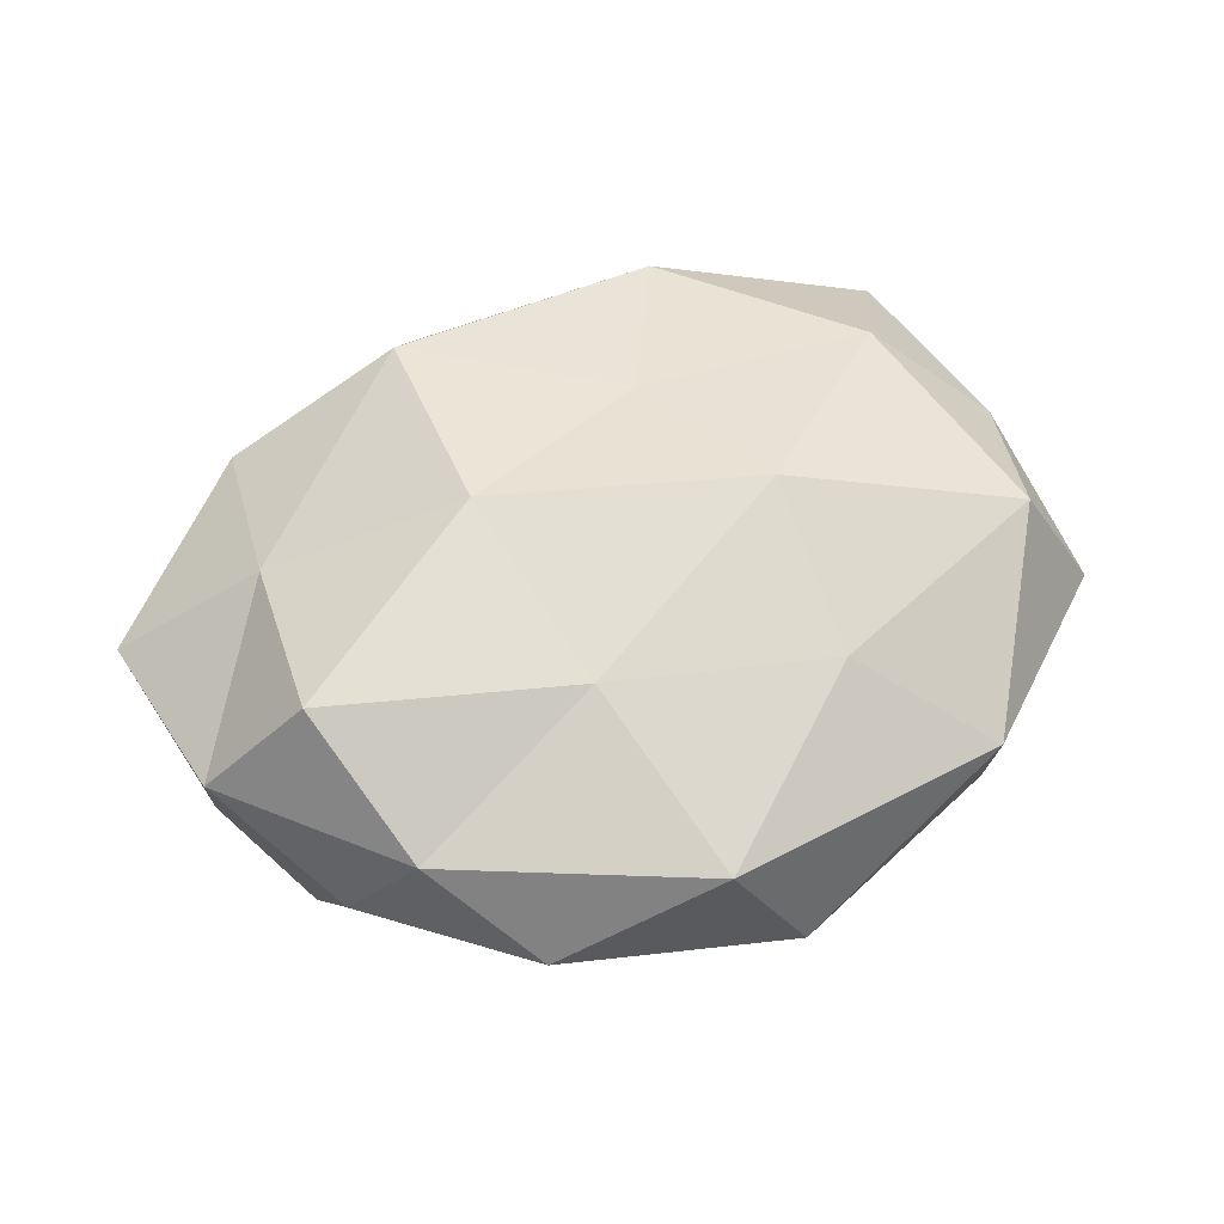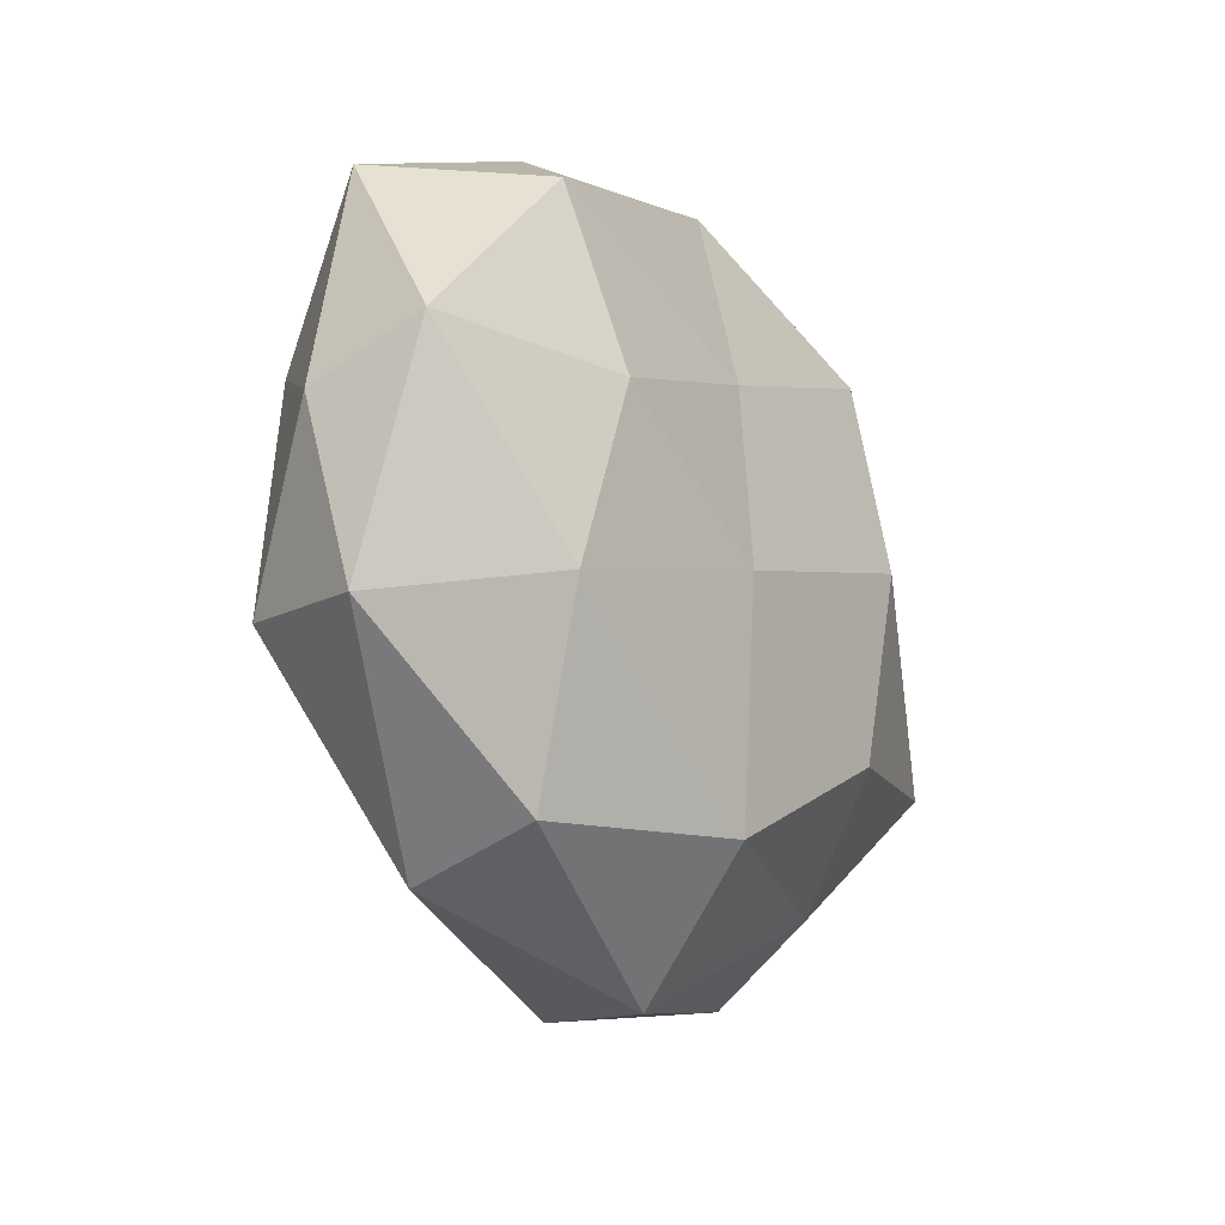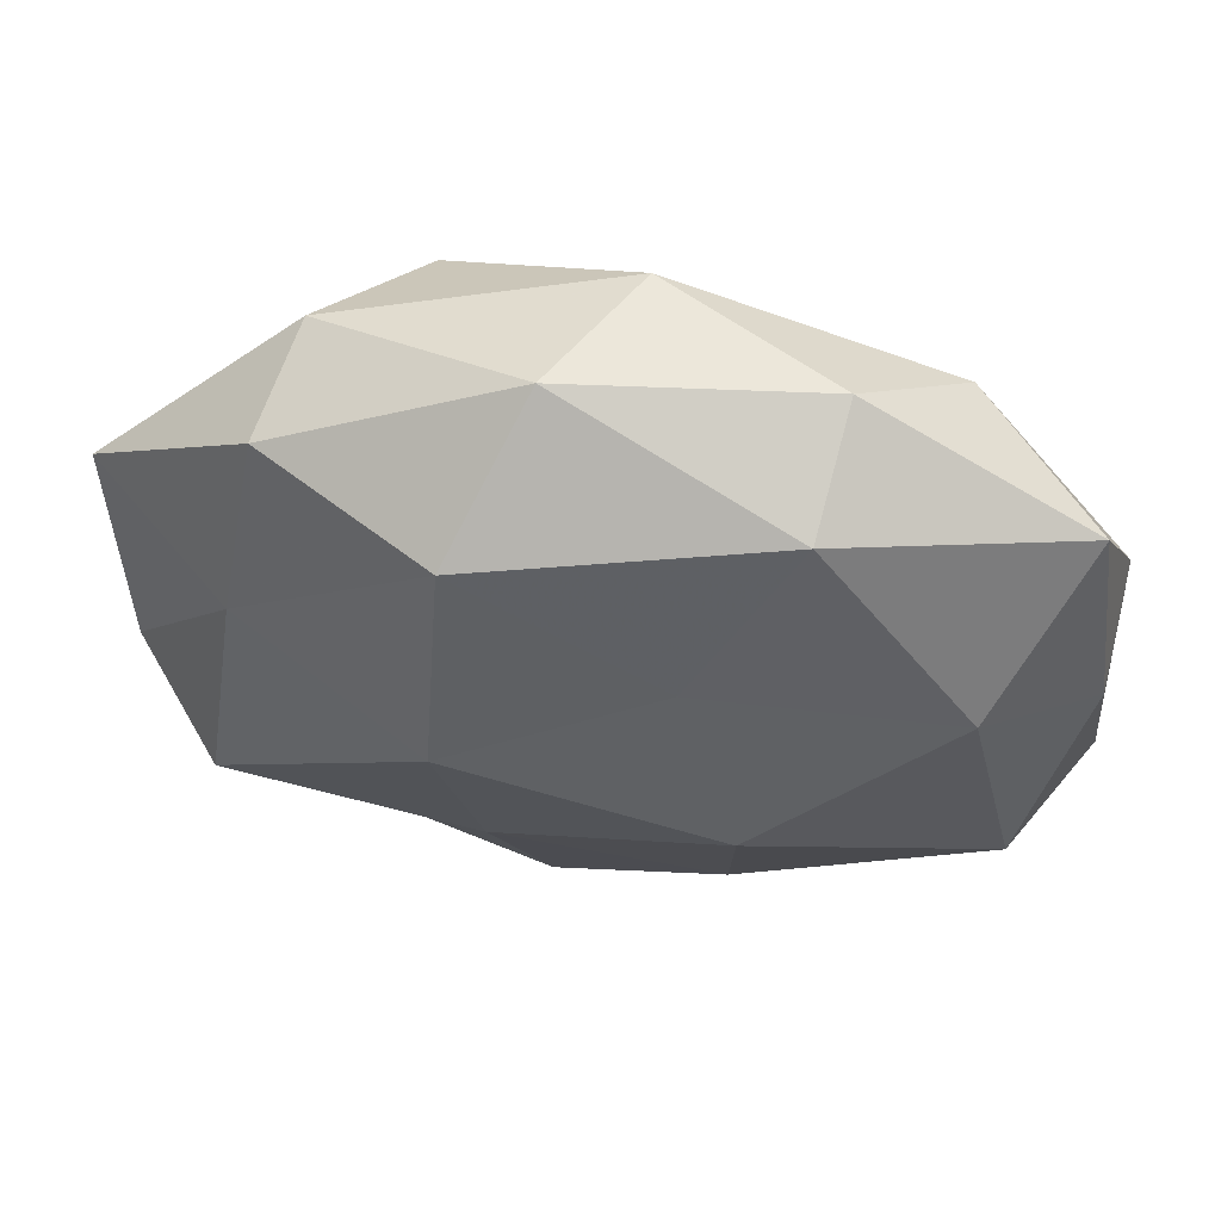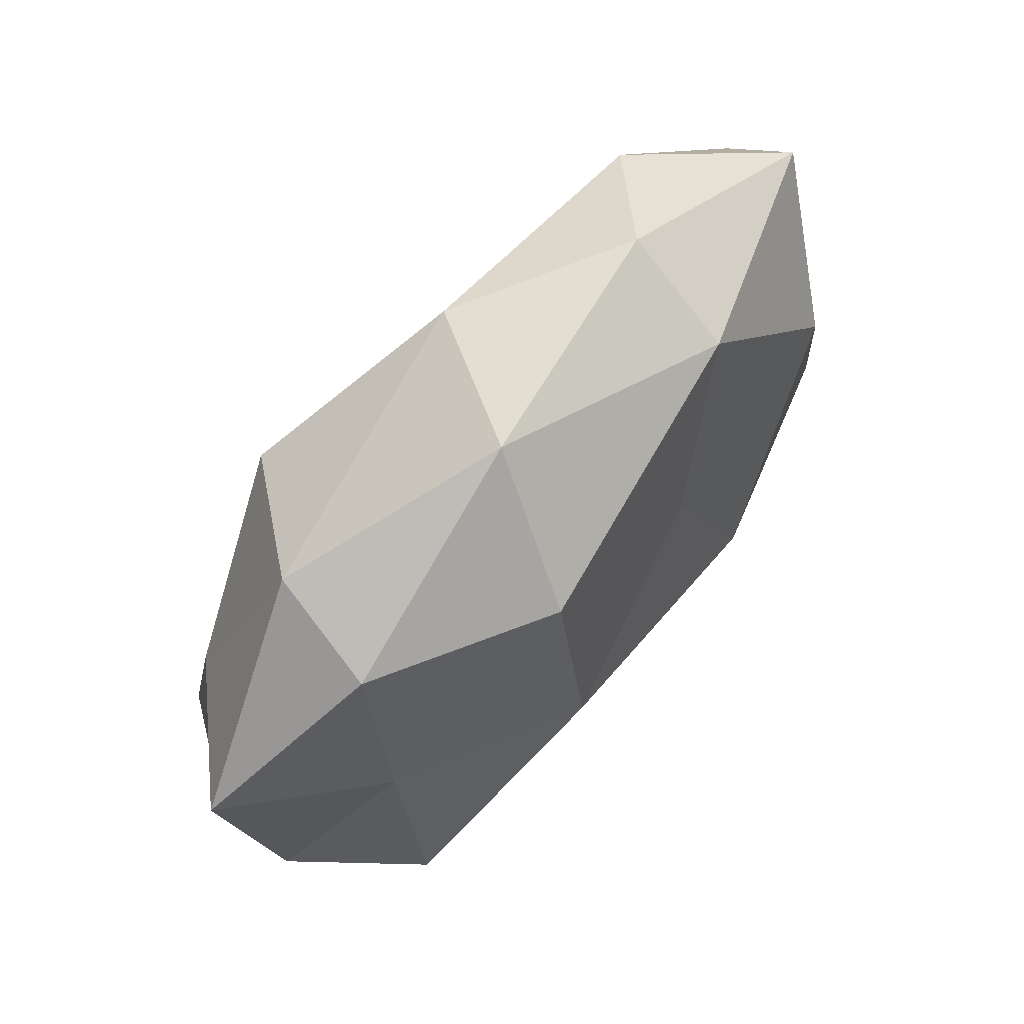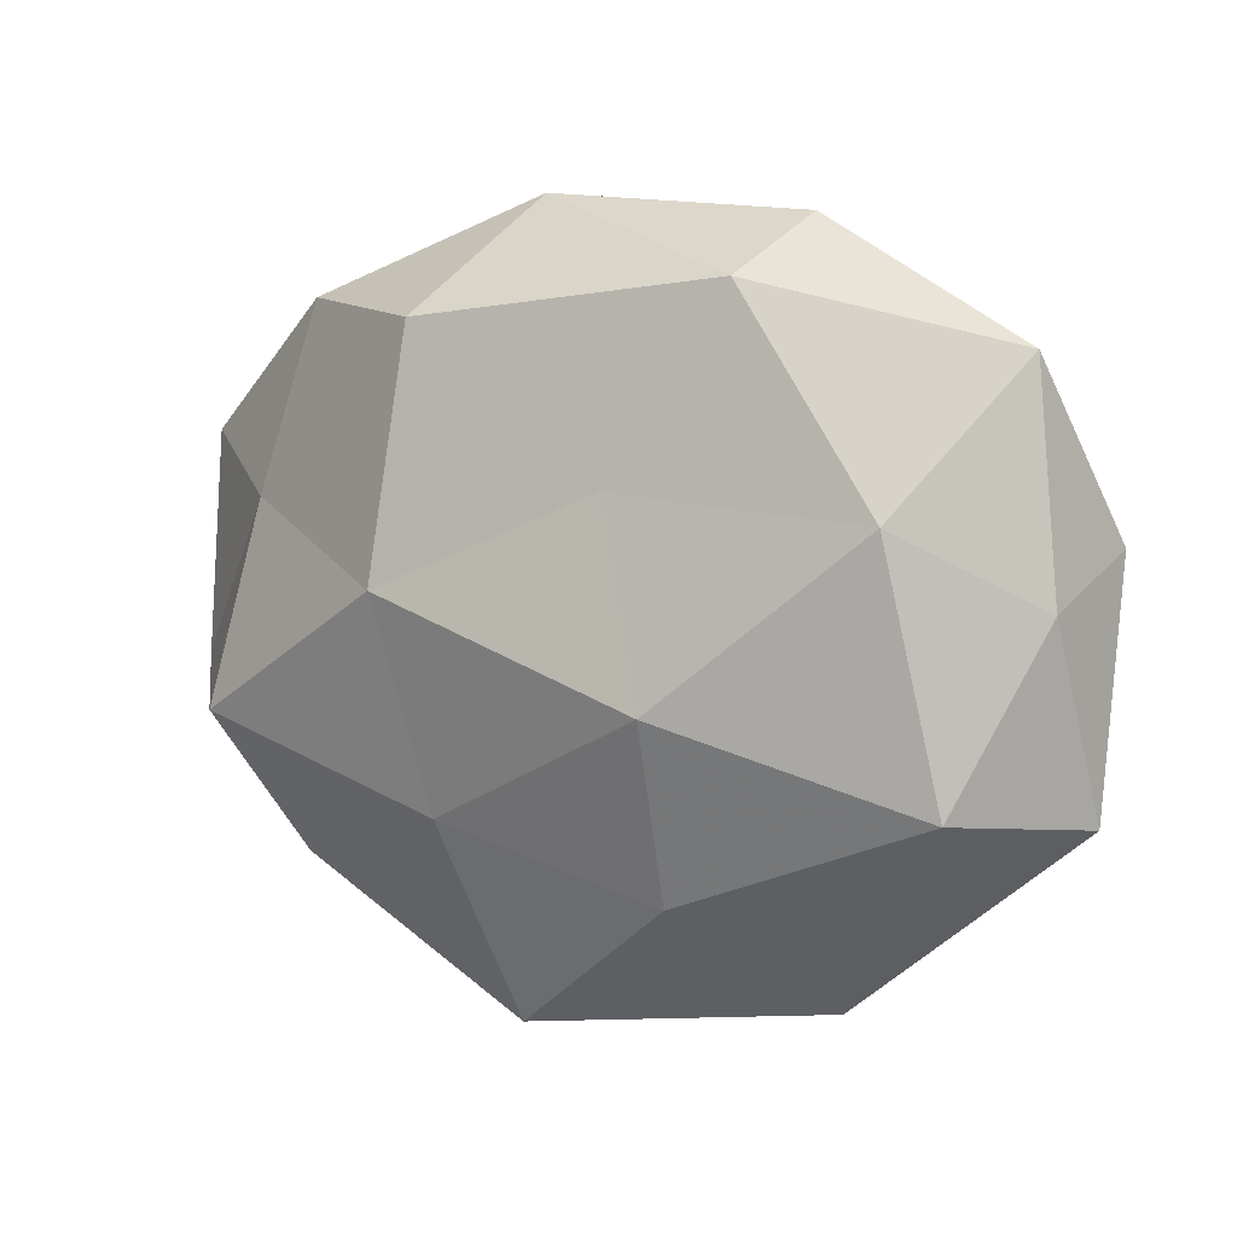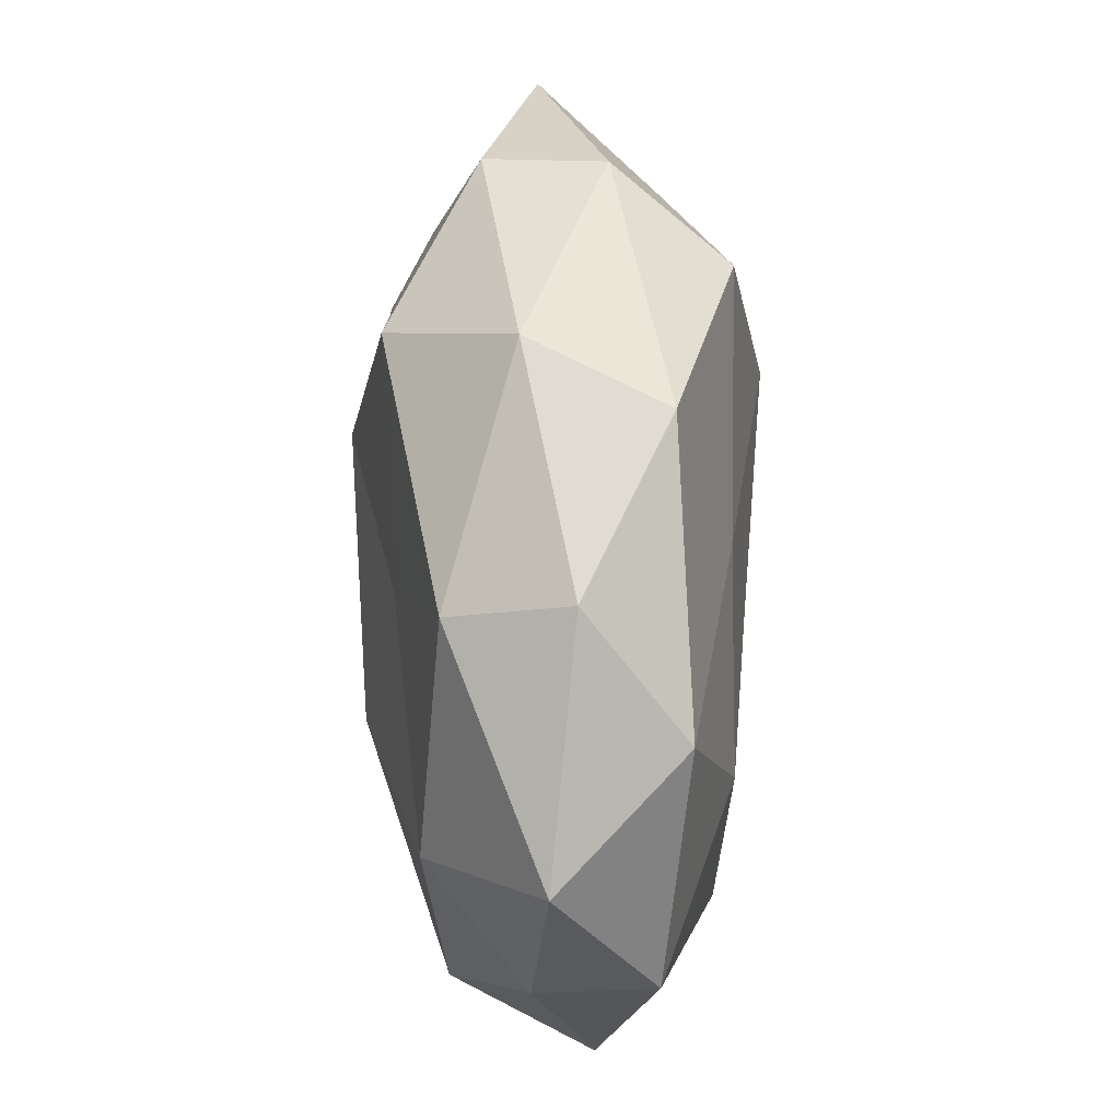
<metadata>
{"format":"obj","ext":"obj","renderer":"f3d","projection":"perspective","resolution":1024,"background":"white","views":[{"elev":55.6,"azim":-23.8,"up":"+Z"},{"elev":-20.2,"azim":118.0,"up":"+Y"},{"elev":58.3,"azim":10.3,"up":"+Y"},{"elev":71.7,"azim":-49.0,"up":"+Y"},{"elev":9.6,"azim":33.8,"up":"+Y"},{"elev":67.4,"azim":88.6,"up":"+Y"}]}
</metadata>
<code>
v 0.04831 0.02944 0.002475
v -0.04227 -0.02353 -0.002647
v 0.05373 -0.01737 -0.00244
v 0.0317 -0.03368 -0.009157
v -0.02238 -0.03185 -0.01199
v 0.009611 -0.03157 -0.01986
v 0.05184 0.004585 0.004593
v 0.002791 -0.04598 -0.005198
v 0.01672 -0.006169 0.02327
v -0.01419 0.03127 0.01908
v 0.00925 0.01492 0.01869
v 0.03005 -0.0381 0.005494
v -0.04372 -0.01365 -0.01686
v -0.02539 -0.04012 0.0001931
v -0.03249 0.03528 -0.005877
v -0.0383 0.01082 0.01439
v 0.03709 -0.01214 -0.01654
v -0.04079 -0.01216 0.02071
v 0.008605 -0.003351 -0.02098
v -0.02231 0.02984 -0.01933
v -0.05237 -0.008925 0.007546
v -0.05123 -0.004427 -0.004888
v -0.0158 -0.01778 -0.0227
v -0.03509 0.03222 0.008078
v -0.01541 0.003706 0.0244
v 0.0221 0.04205 -0.0009981
v 0.05273 0.009495 -0.009103
v 0.006028 0.01876 -0.01842
v -0.01133 -0.02069 0.0192
v -0.007146 0.04362 0.004208
v 0.03349 0.03148 -0.01245
v 0.02993 0.0099 -0.01804
v 0.001108 0.04246 -0.01152
v 0.02063 0.03601 0.01285
v 0.04507 -0.01482 0.01411
v -0.04206 0.01217 -0.01256
v 0.03896 0.0133 0.01601
v 0.01559 -0.02694 0.01654
v -0.05533 0.01615 0.001558
v -0.02124 0.005851 -0.02395
v -0.03527 -0.02929 0.01073
v -0.005775 -0.04381 0.01103
f 8 6 4
f 5 6 8
f 3 12 4
f 4 12 8
f 13 5 2
f 2 5 14
f 14 5 8
f 3 4 17
f 17 4 6
f 17 6 19
f 21 18 16
f 22 13 2
f 22 2 21
f 5 23 6
f 13 23 5
f 19 6 23
f 24 16 10
f 9 11 25
f 10 25 11
f 16 25 10
f 16 18 25
f 7 27 1
f 7 3 27
f 3 17 27
f 9 25 29
f 29 25 18
f 10 30 24
f 15 24 30
f 1 31 26
f 27 31 1
f 32 17 19
f 27 17 32
f 19 28 32
f 27 32 31
f 31 32 28
f 20 15 33
f 33 28 20
f 15 30 33
f 33 30 26
f 26 31 33
f 31 28 33
f 11 34 10
f 1 26 34
f 34 30 10
f 34 26 30
f 7 35 3
f 35 12 3
f 36 15 20
f 22 36 13
f 7 1 37
f 37 11 9
f 1 34 37
f 37 34 11
f 7 37 35
f 37 9 35
f 38 9 29
f 35 9 38
f 35 38 12
f 21 16 39
f 22 21 39
f 39 24 15
f 39 16 24
f 39 15 36
f 22 39 36
f 13 40 23
f 23 40 19
f 40 28 19
f 40 20 28
f 36 40 13
f 36 20 40
f 2 14 41
f 2 41 21
f 21 41 18
f 18 41 29
f 12 42 8
f 8 42 14
f 12 38 42
f 29 42 38
f 41 14 42
f 41 42 29

</code>
